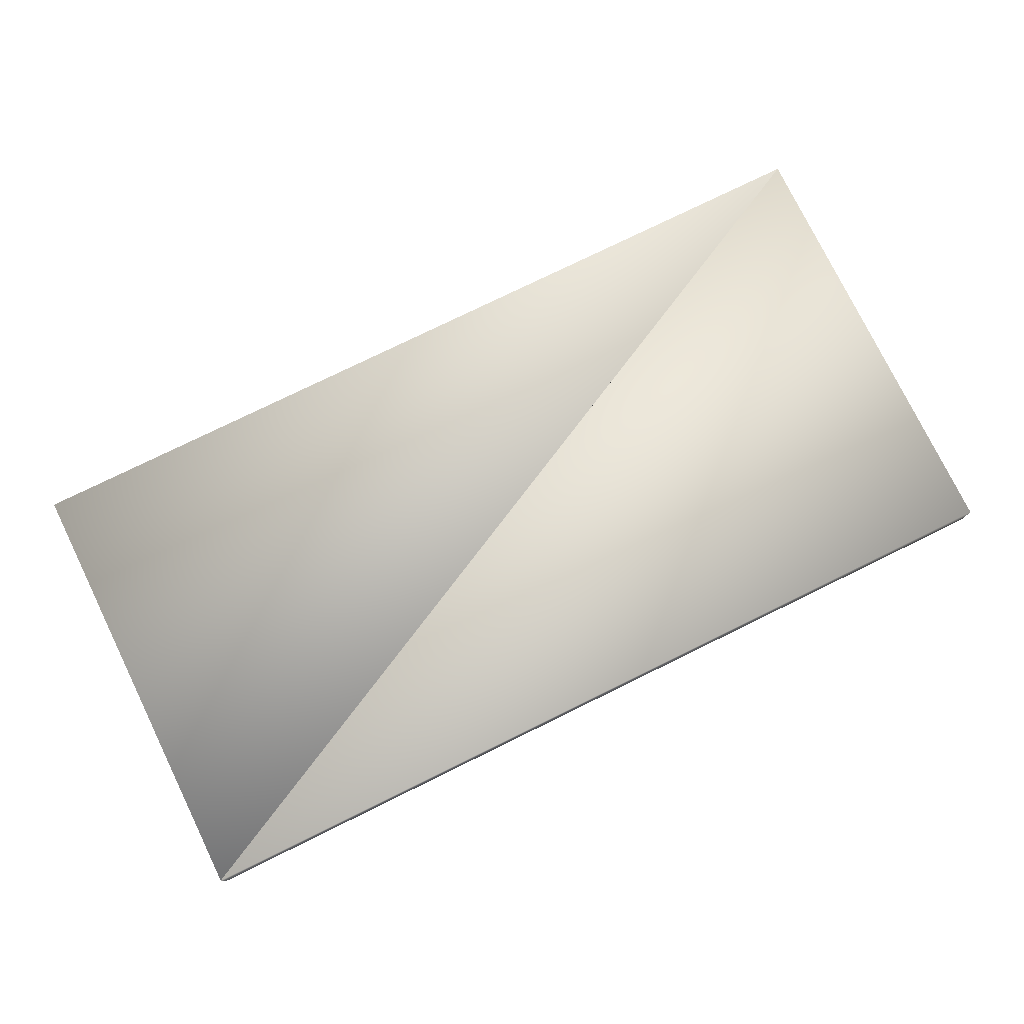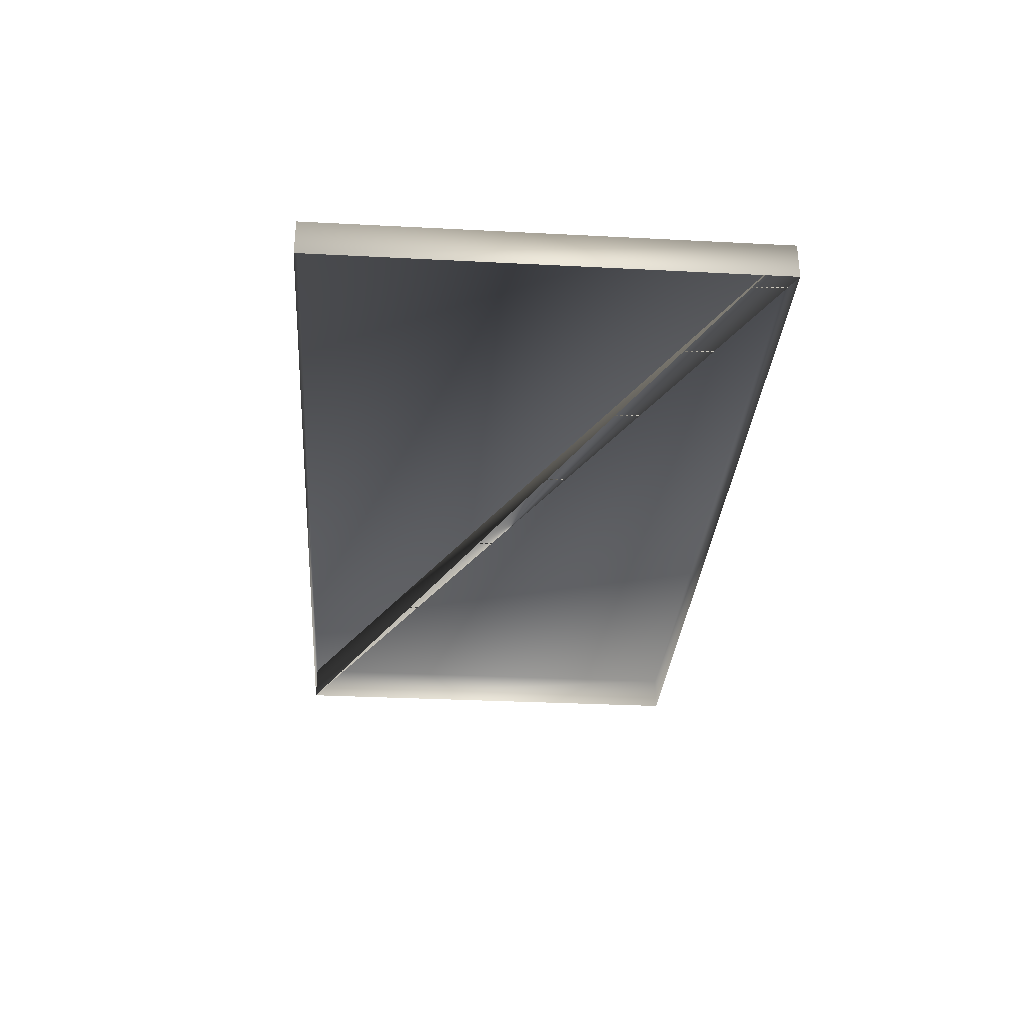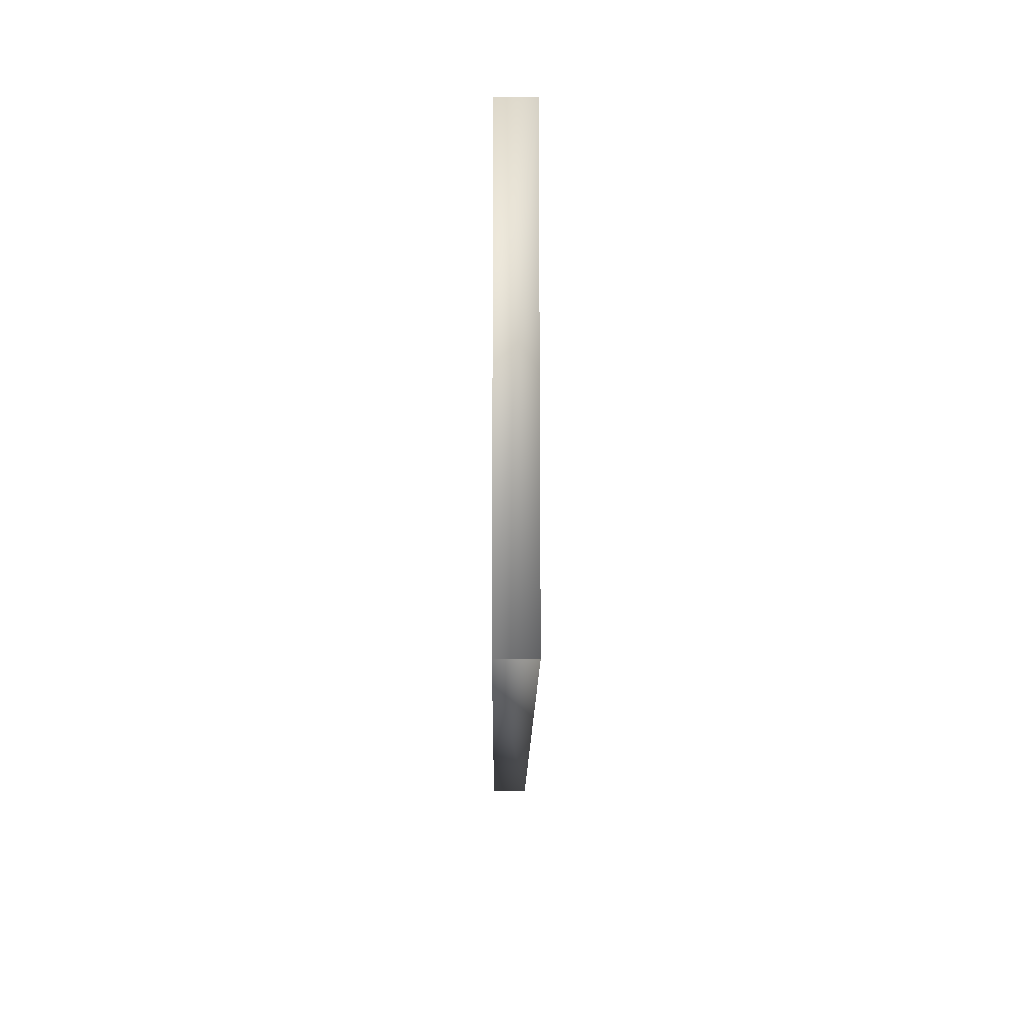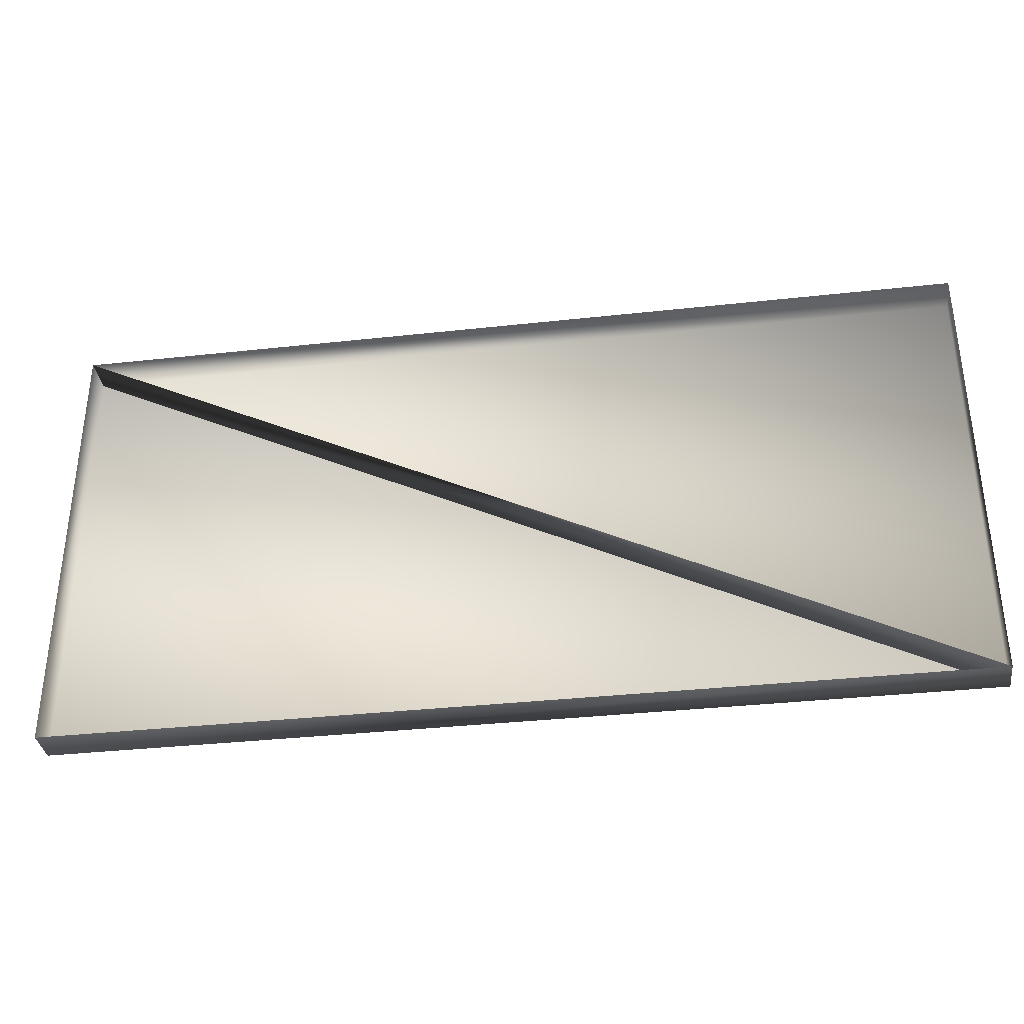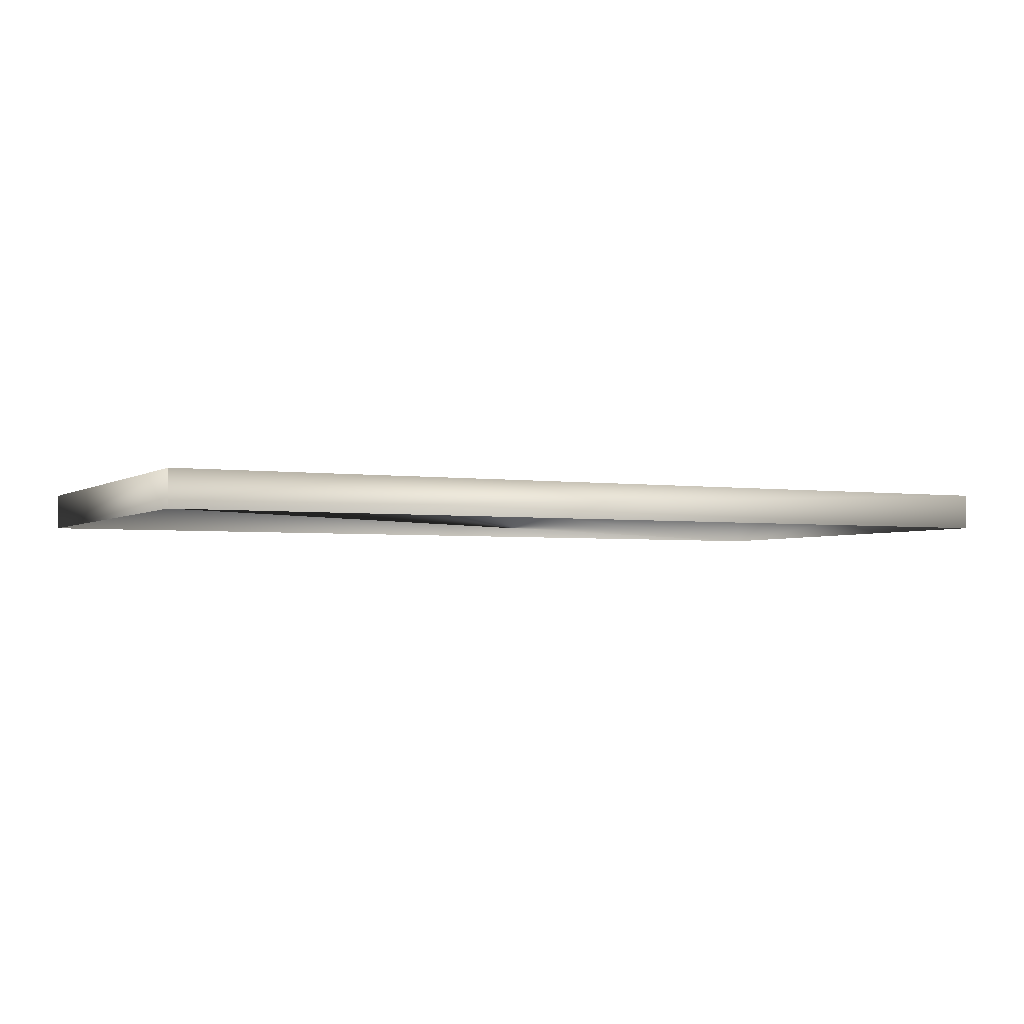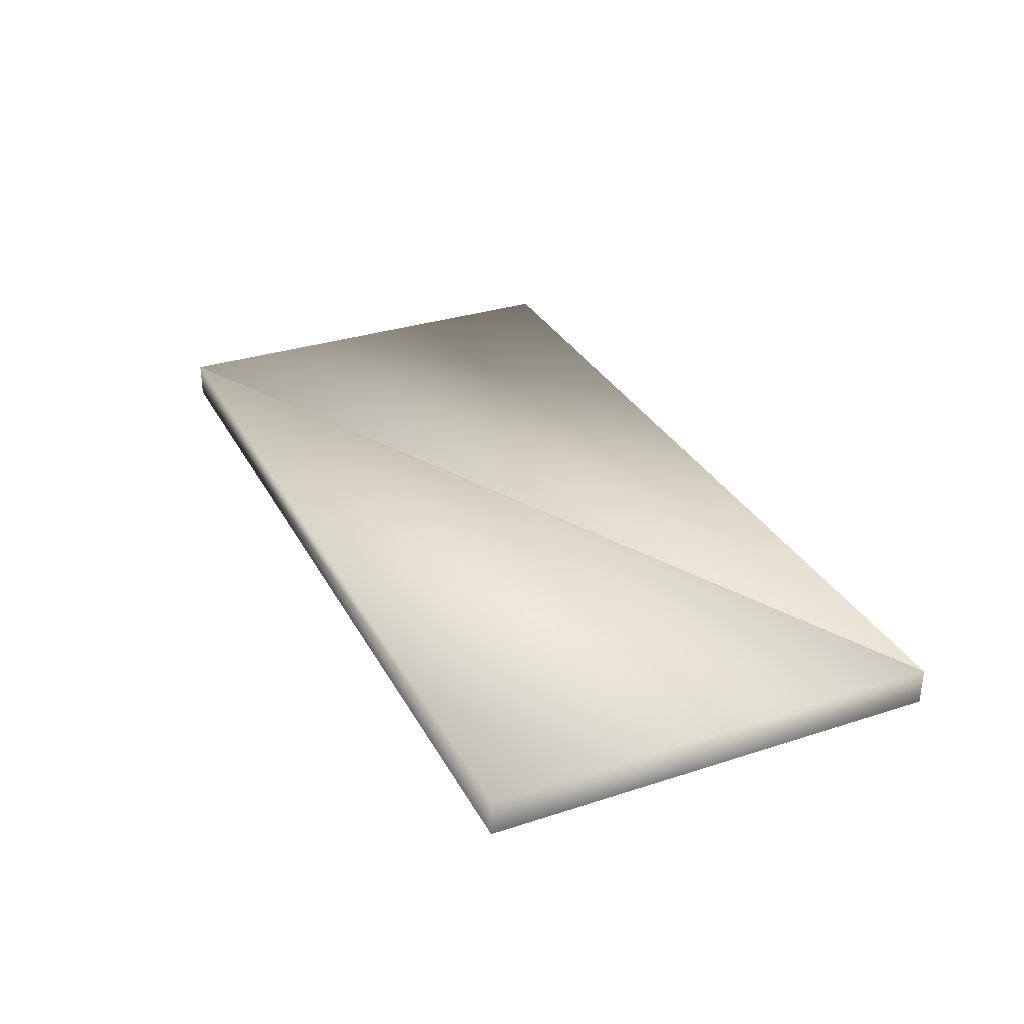
<metadata>
{"format":"obj","ext":"obj","renderer":"f3d","projection":"perspective","resolution":1024,"background":"white","views":[{"elev":77.2,"azim":153.9,"up":"+Z"},{"elev":-31.4,"azim":85.8,"up":"+Z"},{"elev":-14.2,"azim":-90.4,"up":"+Y"},{"elev":-35.0,"azim":-171.6,"up":"+Y"},{"elev":-3.0,"azim":153.5,"up":"+Z"},{"elev":31.8,"azim":-114.5,"up":"+Z"}]}
</metadata>
<code>
o room_wall_unbroken.obj
g default
v -0.5 0 -1.96
v -0.5 0 -2
v -0.5 0.5 -1.96
v -0.5 0.5 -2
v 0.5 0 -1.96
v 0.5 0 -2
v 0.5 0.5 -1.96
v 0.5 0.5 -2
f 5 7 1
f 3 1 7
f 2 6 5 1
f 7 8 2 1
f 6 8 7 5
f 8 4 3 7
f 2 8 7 1
f 3 4 2 1

</code>
